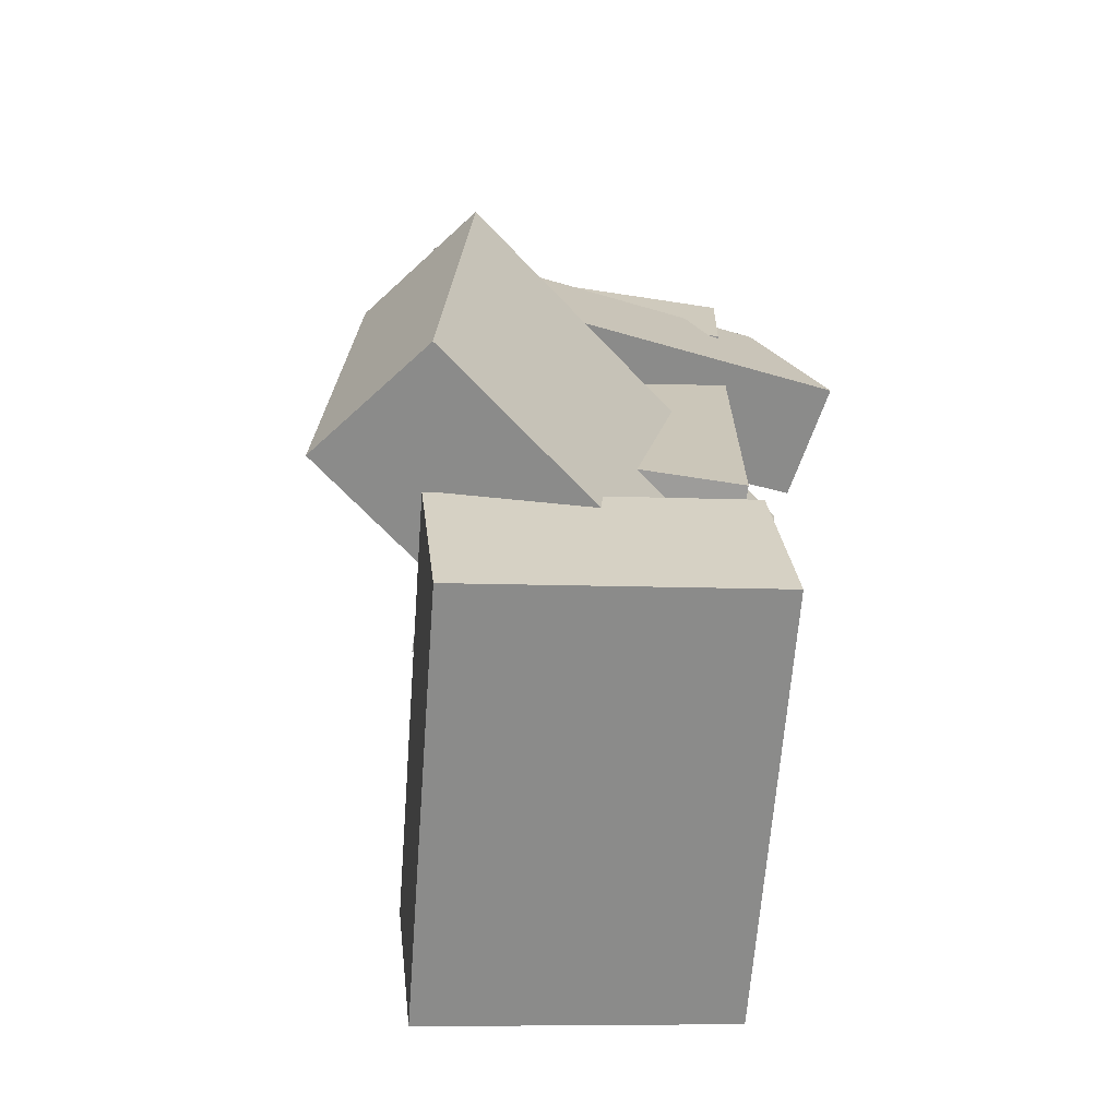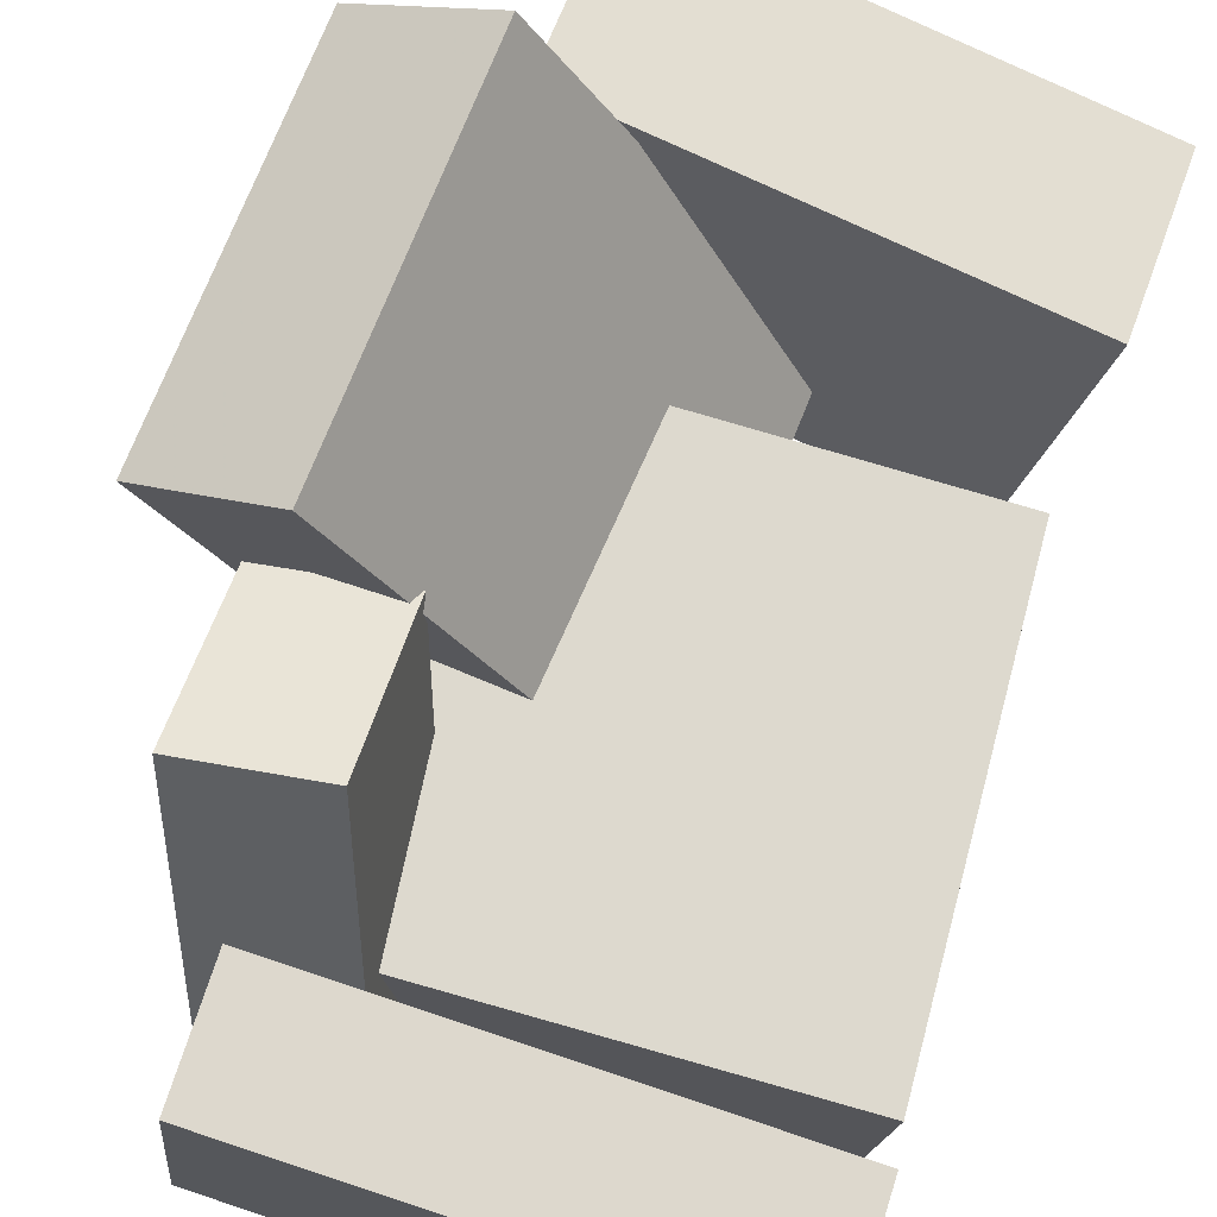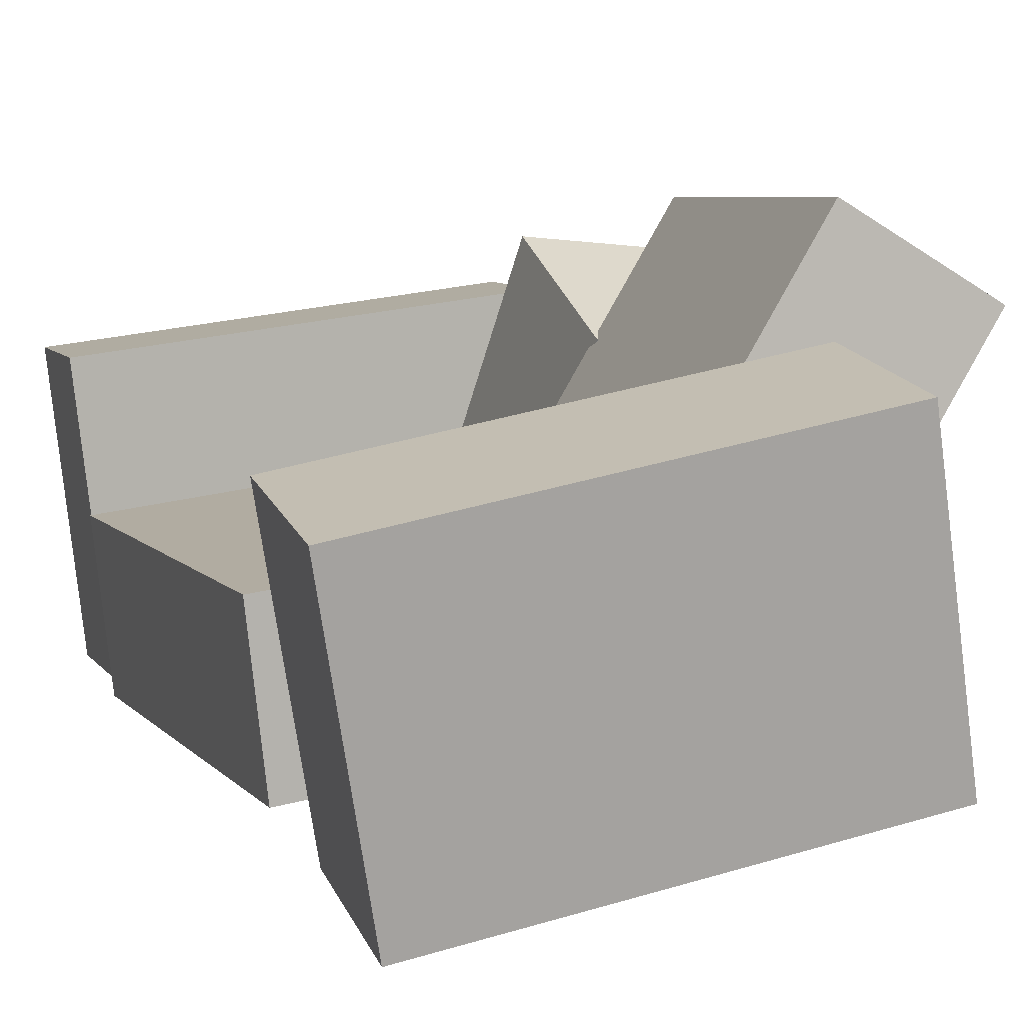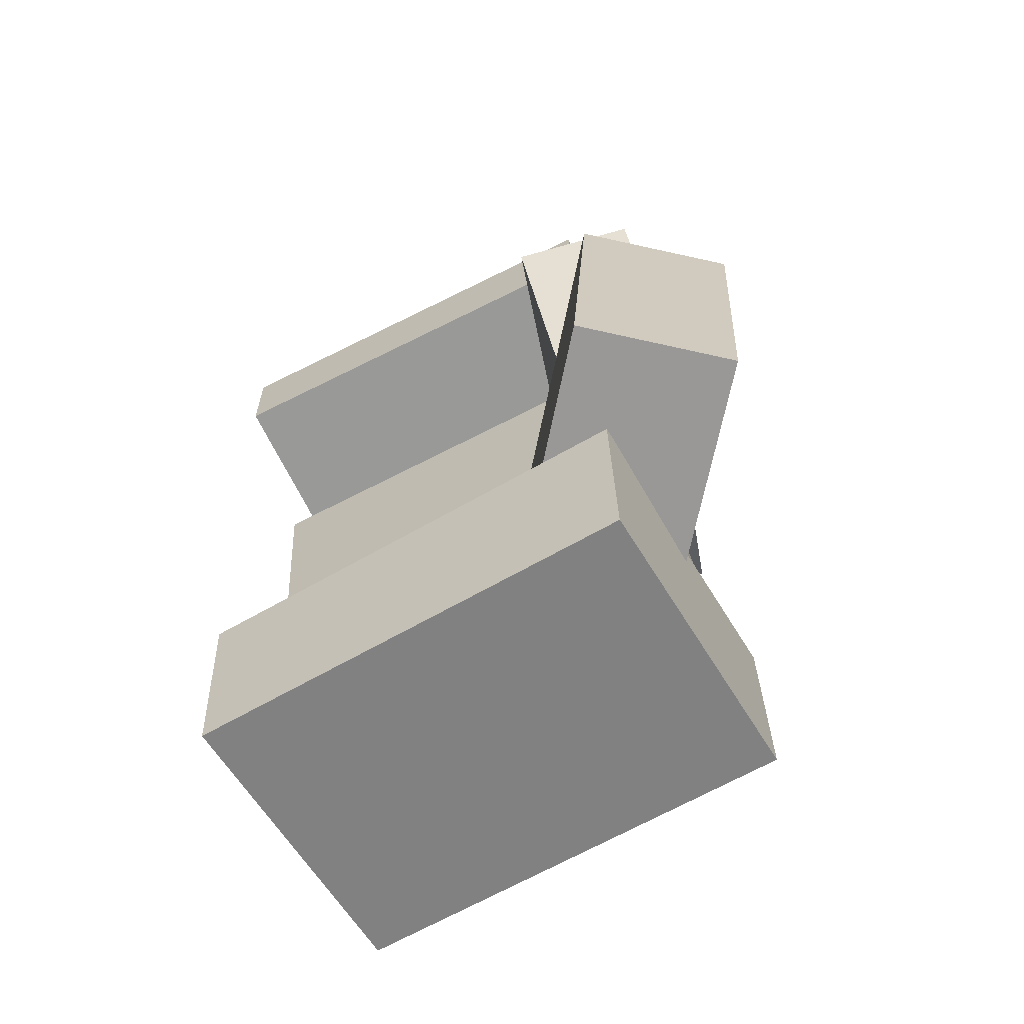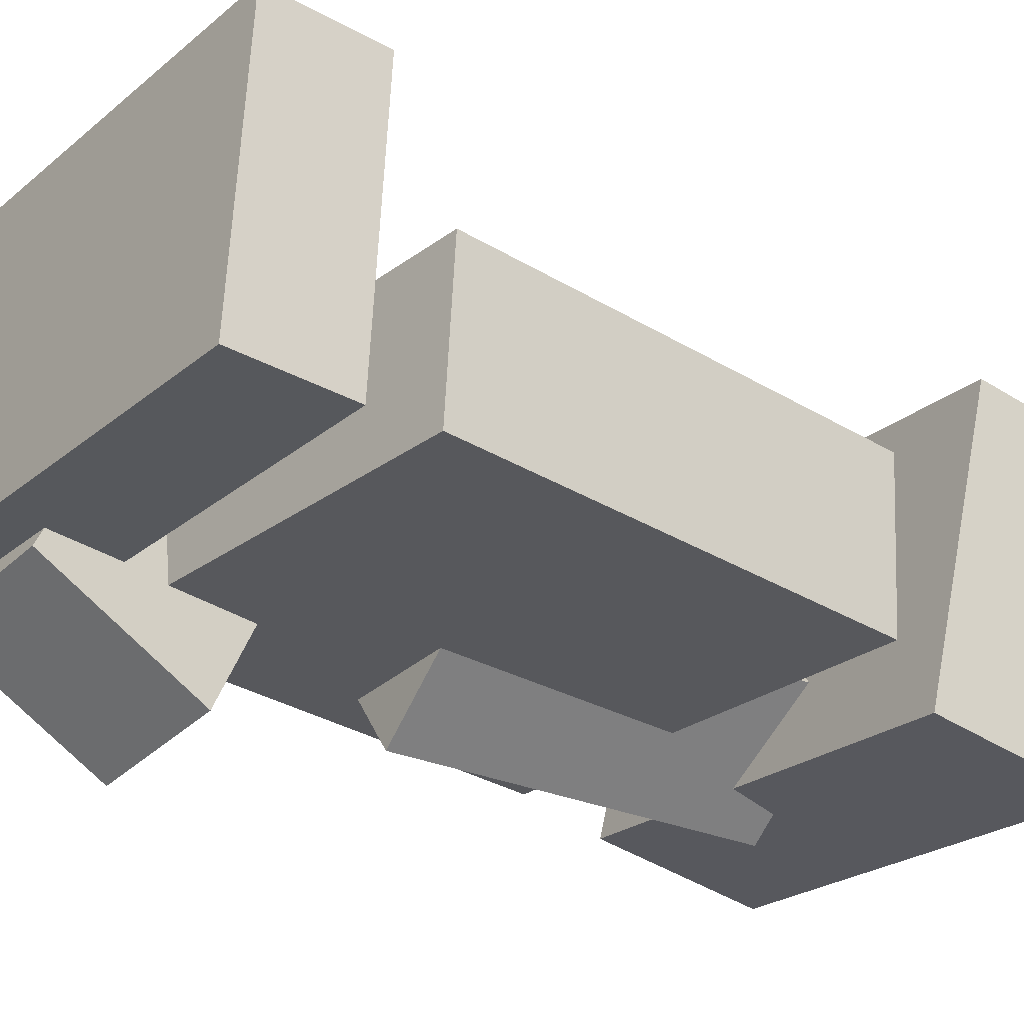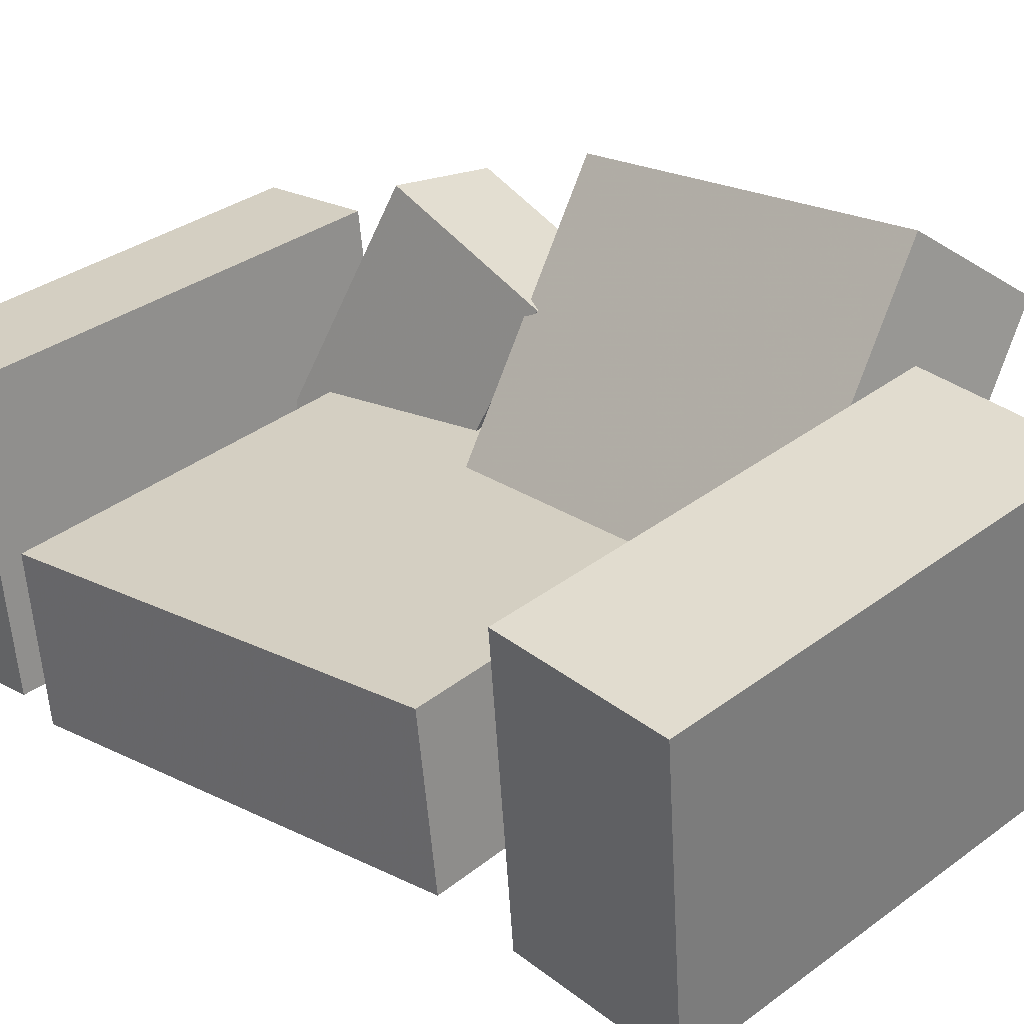
<metadata>
{"format":"obj","ext":"obj","renderer":"f3d","projection":"perspective","resolution":1024,"background":"white","views":[{"elev":-65.6,"azim":-104.6,"up":"+Z"},{"elev":69.6,"azim":19.4,"up":"+Y"},{"elev":9.7,"azim":161.8,"up":"+Y"},{"elev":-66.7,"azim":-159.9,"up":"+Z"},{"elev":-33.9,"azim":54.0,"up":"+Y"},{"elev":23.7,"azim":136.2,"up":"+Y"}]}
</metadata>
<code>
v -0.1471 -0.07873 0.2709
v -0.1441 -0.08107 0.3649
v -0.1216 0.1583 0.276
v -0.1186 0.156 0.37
v 0.2099 -0.1169 0.2587
v 0.2129 -0.1192 0.3527
v 0.2354 0.1201 0.2638
v 0.2384 0.1178 0.3578
f 1.0 7.0 5.0
f 1.0 3.0 7.0
f 1.0 4.0 3.0
f 1.0 2.0 4.0
f 3.0 8.0 7.0
f 3.0 4.0 8.0
f 5.0 7.0 8.0
f 5.0 8.0 6.0
f 1.0 5.0 6.0
f 1.0 6.0 2.0
f 2.0 6.0 8.0
f 2.0 8.0 4.0
v -0.1728 -0.07469 -0.3303
v -0.1573 -0.07722 -0.2632
v -0.1647 -0.01089 -0.3297
v -0.1492 -0.01342 -0.2627
v -0.1158 -0.08182 -0.3437
v -0.1003 -0.08435 -0.2766
v -0.1077 -0.01802 -0.3432
v -0.09224 -0.02055 -0.2761
f 9.0 15.0 13.0
f 9.0 11.0 15.0
f 9.0 12.0 11.0
f 9.0 10.0 12.0
f 11.0 16.0 15.0
f 11.0 12.0 16.0
f 13.0 15.0 16.0
f 13.0 16.0 14.0
f 9.0 13.0 14.0
f 9.0 14.0 10.0
f 10.0 14.0 16.0
f 10.0 16.0 12.0
v -0.0738 -0.1349 0.054
v 0.03501 -0.0677 0.06229
v -0.2642 0.1719 0.06459
v -0.1554 0.2392 0.07288
v -0.062 -0.1173 -0.2434
v 0.04681 -0.05011 -0.2351
v -0.2524 0.1895 -0.2328
v -0.1436 0.2568 -0.2245
f 17.0 23.0 21.0
f 17.0 19.0 23.0
f 17.0 20.0 19.0
f 17.0 18.0 20.0
f 19.0 24.0 23.0
f 19.0 20.0 24.0
f 21.0 23.0 24.0
f 21.0 24.0 22.0
f 17.0 21.0 22.0
f 17.0 22.0 18.0
f 18.0 22.0 24.0
f 18.0 24.0 20.0
v -0.1837 -0.08771 -0.3455
v -0.1854 -0.07182 -0.2049
v -0.1383 0.1551 -0.3724
v -0.14 0.171 -0.2317
v 0.1717 -0.1528 -0.3338
v 0.17 -0.1369 -0.1932
v 0.2171 0.09 -0.3607
v 0.2154 0.1059 -0.2201
f 25.0 31.0 29.0
f 25.0 27.0 31.0
f 25.0 28.0 27.0
f 25.0 26.0 28.0
f 27.0 32.0 31.0
f 27.0 28.0 32.0
f 29.0 31.0 32.0
f 29.0 32.0 30.0
f 25.0 29.0 30.0
f 25.0 30.0 26.0
f 26.0 30.0 32.0
f 26.0 32.0 28.0
v -0.04023 -0.1711 0.2018
v -0.1409 -0.1824 0.215
v -0.09423 0.1436 0.05868
v -0.1949 0.1324 0.07189
v -0.02984 -0.1095 0.3334
v -0.1305 -0.1207 0.3466
v -0.08384 0.2053 0.1903
v -0.1845 0.194 0.2035
f 33.0 39.0 37.0
f 33.0 35.0 39.0
f 33.0 36.0 35.0
f 33.0 34.0 36.0
f 35.0 40.0 39.0
f 35.0 36.0 40.0
f 37.0 39.0 40.0
f 37.0 40.0 38.0
f 33.0 37.0 38.0
f 33.0 38.0 34.0
f 34.0 38.0 40.0
f 34.0 40.0 36.0
v -0.1466 0.05815 -0.1163
v -0.1604 -0.0739 -0.1186
v -0.1182 0.04884 0.2438
v -0.1321 -0.08322 0.2415
v 0.2035 0.02194 -0.1448
v 0.1896 -0.1101 -0.1471
v 0.2318 0.01262 0.2153
v 0.2179 -0.1194 0.213
f 41.0 47.0 45.0
f 41.0 43.0 47.0
f 41.0 44.0 43.0
f 41.0 42.0 44.0
f 43.0 48.0 47.0
f 43.0 44.0 48.0
f 45.0 47.0 48.0
f 45.0 48.0 46.0
f 41.0 45.0 46.0
f 41.0 46.0 42.0
f 42.0 46.0 48.0
f 42.0 48.0 44.0

</code>
